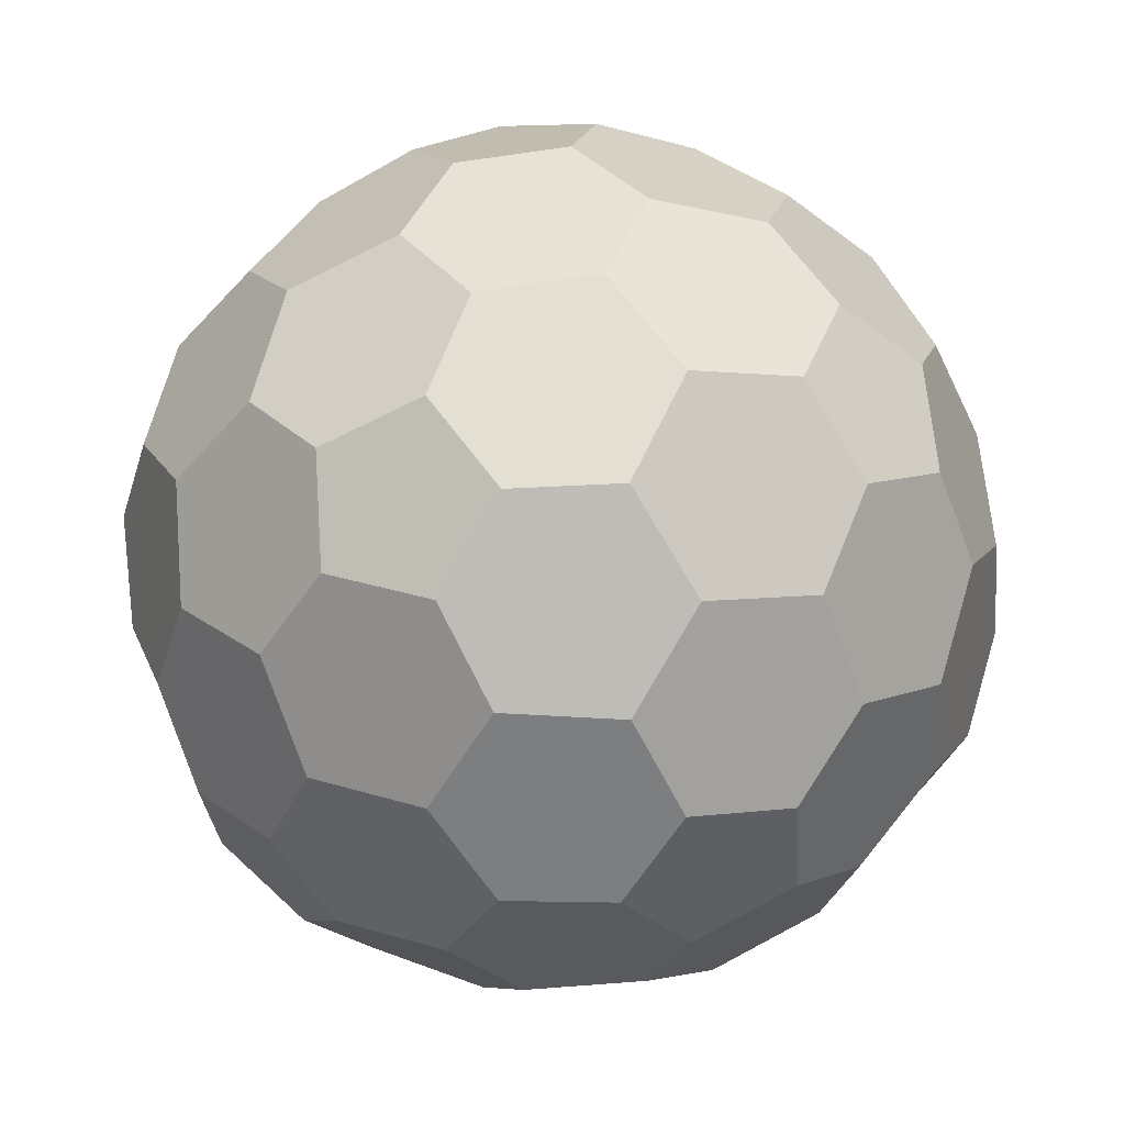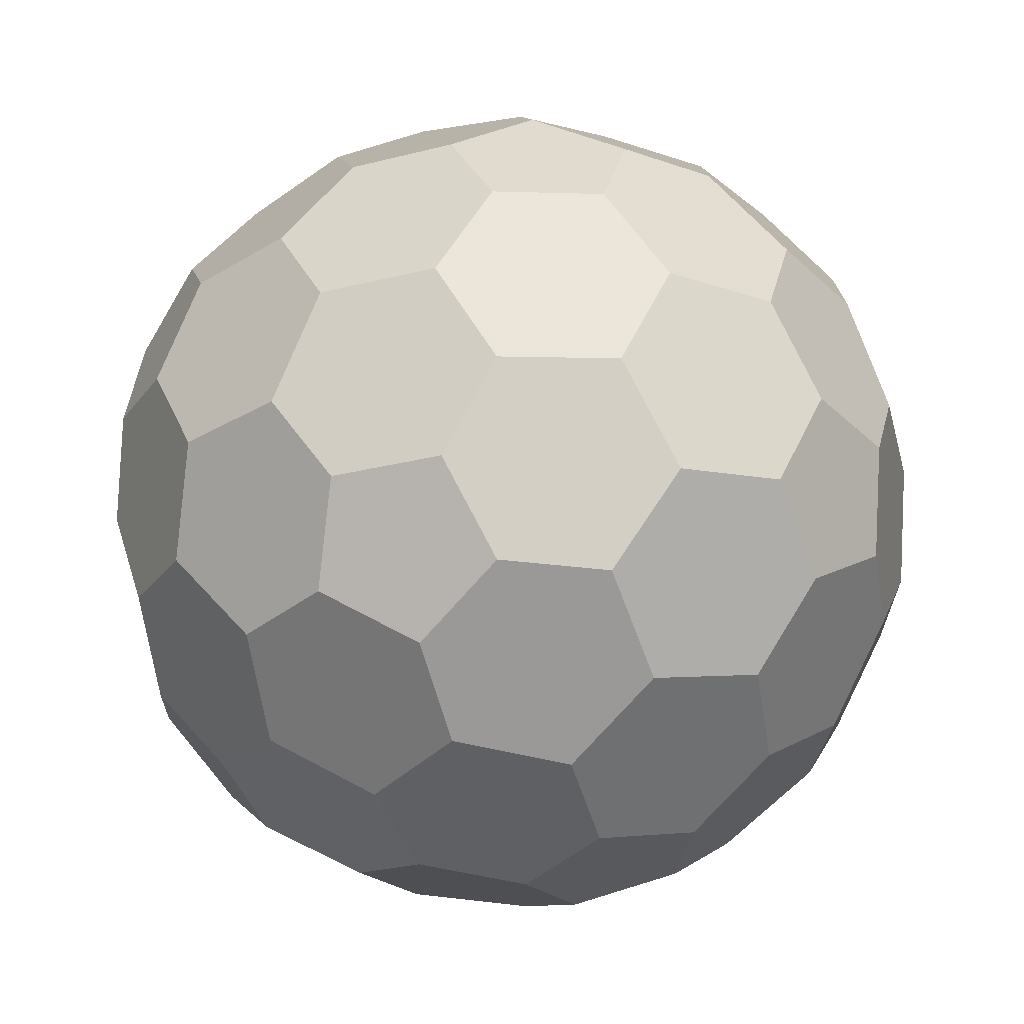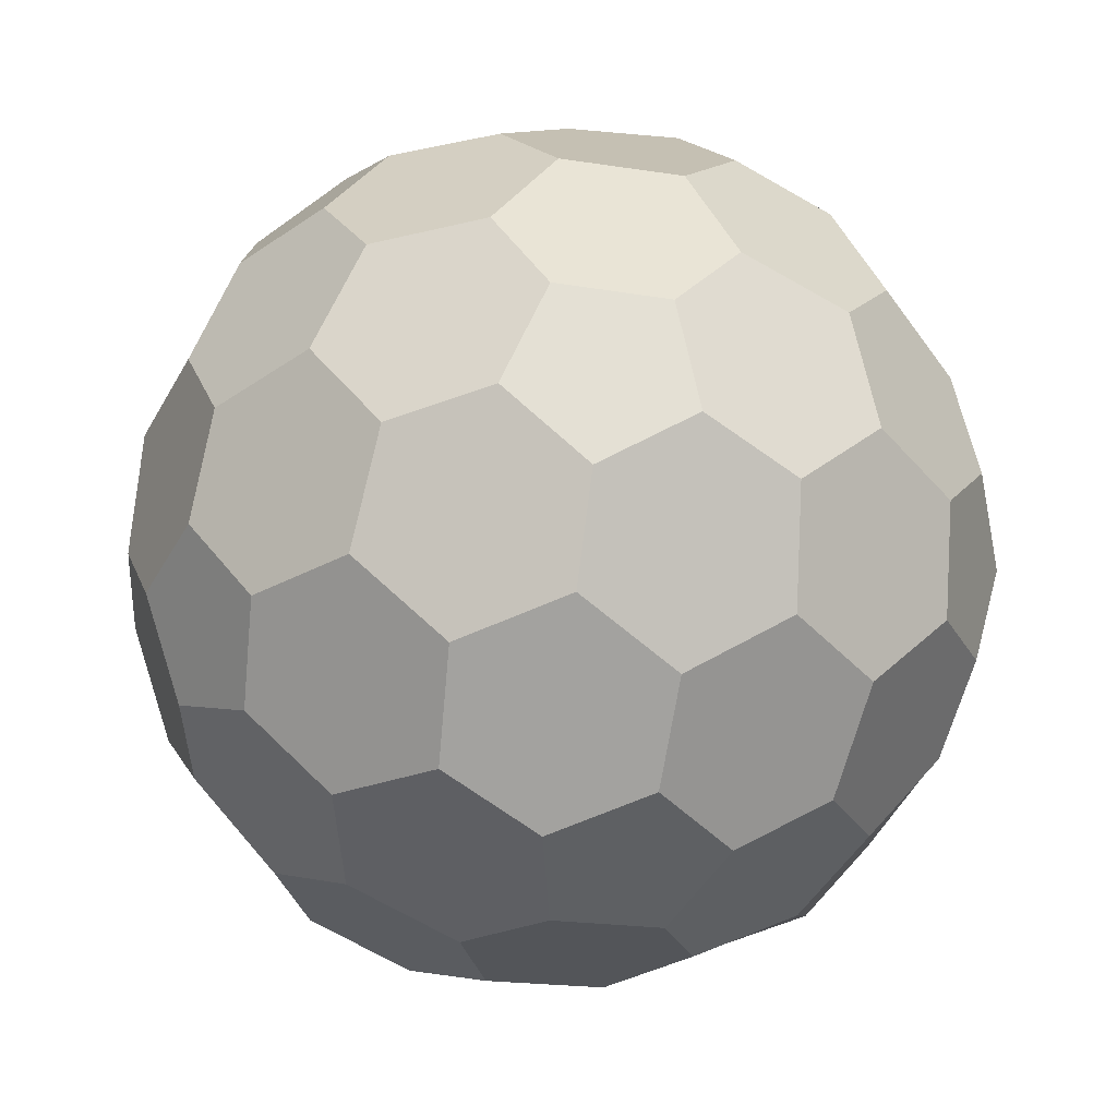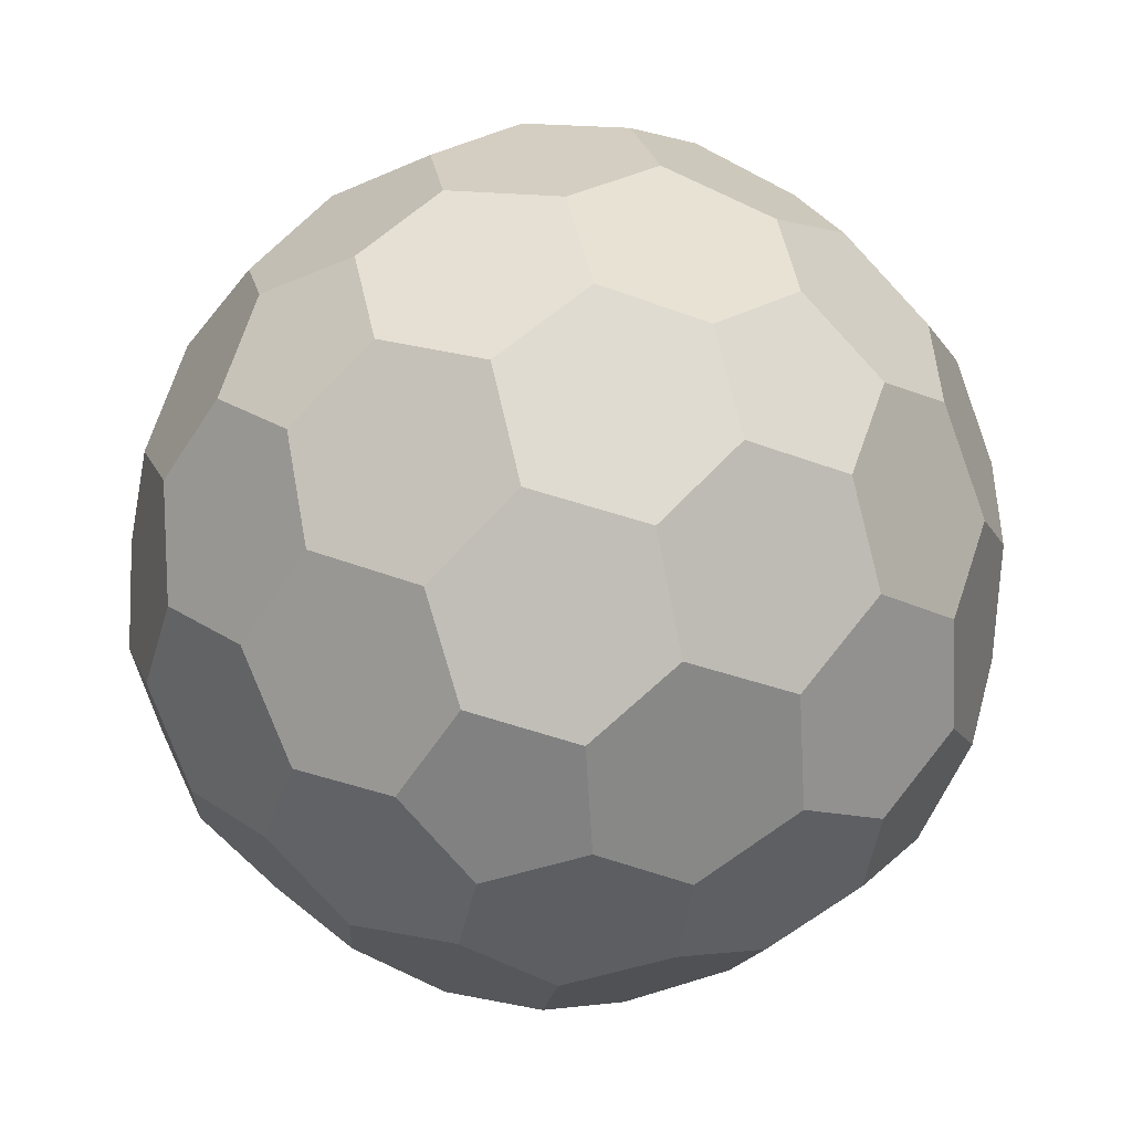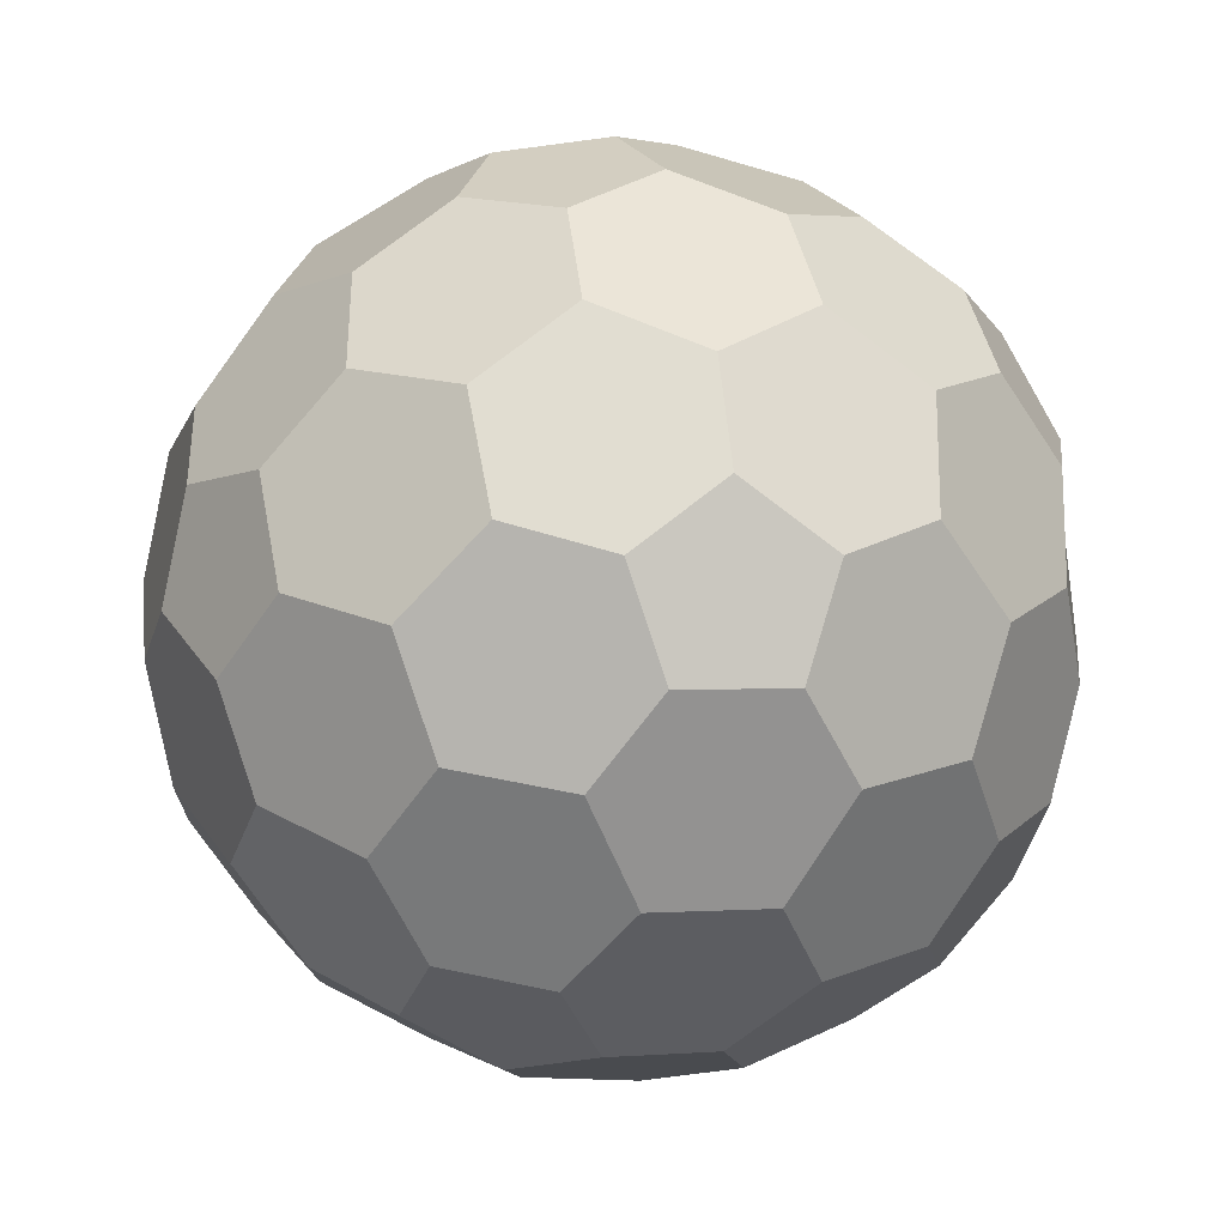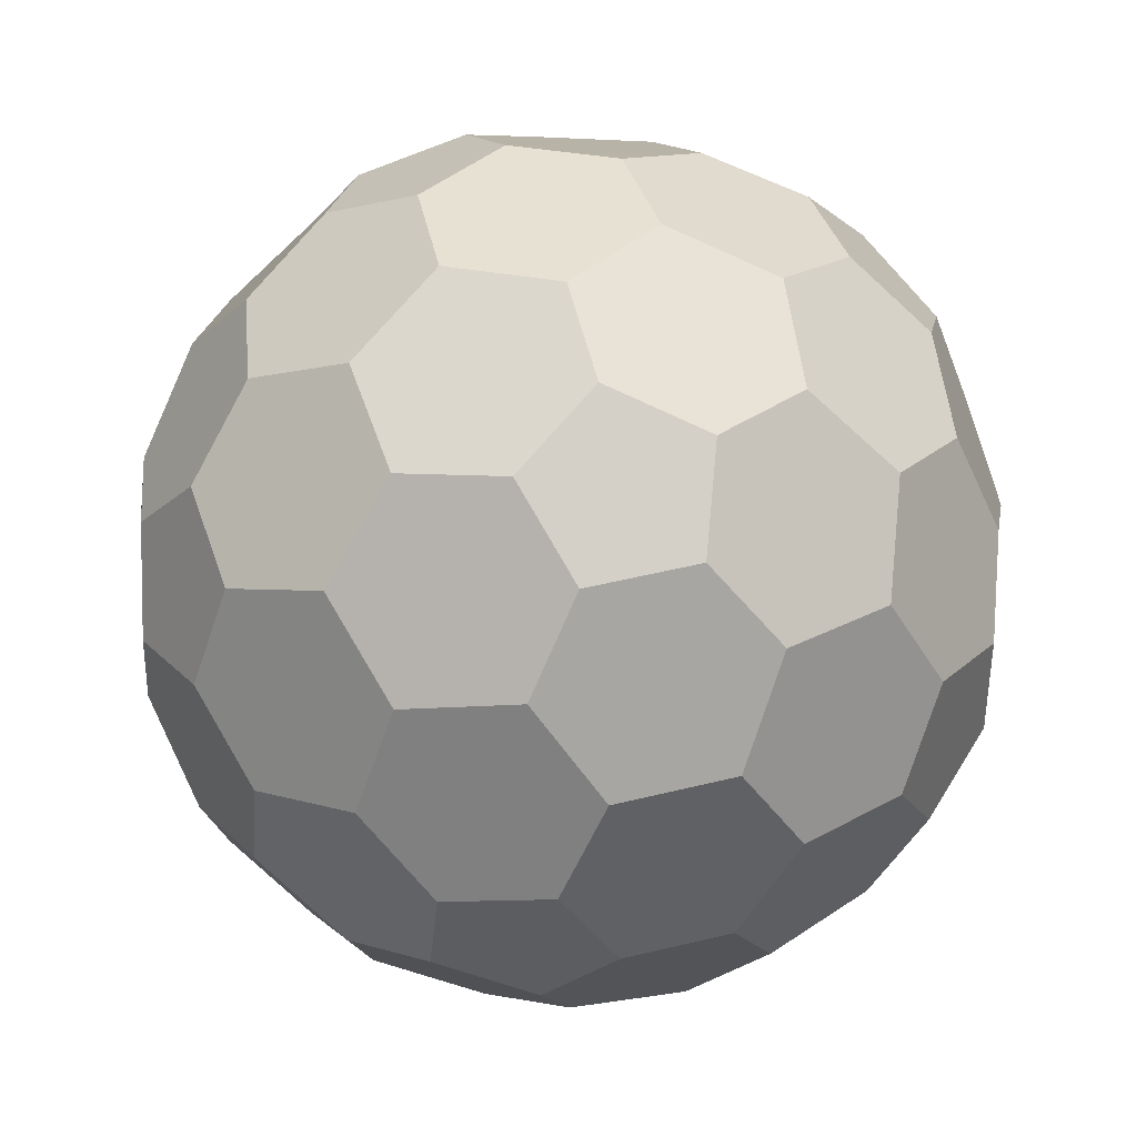
<metadata>
{"format":"obj","ext":"obj","renderer":"f3d","projection":"perspective","resolution":1024,"background":"white","views":[{"elev":-71.9,"azim":149.8,"up":"+Y"},{"elev":-57.0,"azim":138.7,"up":"+Y"},{"elev":29.9,"azim":-98.8,"up":"+Z"},{"elev":39.4,"azim":-22.4,"up":"+Z"},{"elev":-63.1,"azim":85.4,"up":"+Y"},{"elev":-68.0,"azim":-81.0,"up":"+Y"}]}
</metadata>
<code>
v -9.077e-08 2.674e-06 0.9845
v 0.6563 5.981e-06 0.7338
v -0.3282 0.5684 0.7338
v -0.3282 -0.5684 0.7338
v 0.7338 0.5684 0.3282
v 0.7338 -0.5684 0.3282
v -0.8591 0.3513 0.3282
v 0.1253 0.9197 0.3282
v 0.1253 -0.9197 0.3282
v -0.8591 -0.3513 0.3282
v 0.8591 0.3513 -0.3282
v 0.8591 -0.3513 -0.3282
v -0.7338 0.5684 -0.3282
v -0.1253 0.9197 -0.3282
v -0.1253 -0.9197 -0.3282
v -0.7338 -0.5684 -0.3282
v 0.3282 0.5684 -0.7338
v 0.3282 -0.5684 -0.7338
v -0.6563 -5.99e-06 -0.7338
v 9.171e-08 -2.668e-06 -0.9845
v 0.02606 0.8117 0.5577
v 0.1809 0.6822 0.7084
v -0.1424 0.4284 0.8757
v 0.09929 0.4978 0.8616
v 0.2542 0.09087 0.9475
v 0.2901 0.3349 0.8965
v 0.6677 0.2655 0.674
v 0.4896 0.4187 0.7648
v 0.5268 0.7111 0.4331
v 0.4221 0.6334 0.6486
v -0.716 -0.3833 0.5577
v -0.6813 -0.1845 0.7084
v -0.2998 -0.3376 0.8757
v -0.4807 -0.1629 0.8616
v -0.2058 0.1747 0.9475
v -0.4351 0.08381 0.8965
v -0.5638 0.4455 0.674
v -0.6074 0.2147 0.7648
v -0.8792 0.1007 0.4331
v -0.7596 0.04888 0.6486
v 0.69 -0.4284 0.5577
v 0.5004 -0.4977 0.7084
v 0.4422 -0.09086 0.8757
v 0.3814 -0.3349 0.8616
v -0.04839 -0.2655 0.9475
v 0.145 -0.4187 0.8965
v -0.1039 -0.711 0.674
v 0.1178 -0.6334 0.7648
v 0.3524 -0.8117 0.4331
v 0.3375 -0.6822 0.6486
v 0.9055 0.3833 -0.06162
v 0.9801 0.1845 0.07383
v 0.8073 0.3376 0.4528
v 0.9327 0.1629 0.3217
v 0.7851 -0.1747 0.5691
v 0.9219 -0.0838 0.3782
v 0.8696 -0.4455 0.1265
v 0.9626 -0.2147 0.1651
v 0.944 -0.1007 -0.2633
v 0.9985 -0.04887 -0.02294
v -0.7847 0.5925 -0.06162
v -0.6498 0.7565 0.07383
v -0.696 0.5303 0.4528
v -0.6074 0.7263 0.3217
v -0.2413 0.7672 0.5691
v -0.3884 0.8403 0.3782
v -0.04896 0.9758 0.1265
v -0.2954 0.941 0.1651
v -0.3848 0.8679 -0.2633
v -0.4569 0.8892 -0.02294
v -0.1208 -0.9758 -0.06162
v -0.3303 -0.941 0.07383
v -0.1113 -0.8679 0.4528
v -0.3253 -0.8892 0.3217
v -0.5438 -0.5925 0.5691
v -0.5335 -0.7565 0.3782
v -0.8206 -0.5303 0.1265
v -0.6672 -0.7263 0.1651
v -0.5592 -0.7672 -0.2633
v -0.5416 -0.8403 -0.02294
v 0.04896 0.9758 -0.1265
v 0.2954 0.941 -0.1651
v 0.3848 0.8679 0.2633
v 0.4569 0.8892 0.02294
v 0.7847 0.5925 0.06162
v 0.6498 0.7565 -0.07383
v 0.696 0.5303 -0.4528
v 0.6074 0.7263 -0.3217
v 0.2413 0.7672 -0.5691
v 0.3884 0.8403 -0.3782
v 0.5438 -0.5925 -0.5691
v 0.5335 -0.7565 -0.3782
v 0.8206 -0.5303 -0.1265
v 0.6672 -0.7263 -0.1651
v 0.5592 -0.7672 0.2633
v 0.5416 -0.8403 0.02294
v 0.1208 -0.9758 0.06162
v 0.3303 -0.941 -0.07383
v 0.1113 -0.8679 -0.4528
v 0.3253 -0.8892 -0.3217
v -0.8696 -0.4455 -0.1265
v -0.9626 -0.2147 -0.1651
v -0.944 -0.1007 0.2633
v -0.9985 -0.04888 0.02294
v -0.9055 0.3833 0.06162
v -0.9801 0.1845 -0.07383
v -0.8073 0.3376 -0.4528
v -0.9327 0.1629 -0.3217
v -0.7851 -0.1747 -0.5691
v -0.9219 -0.08381 -0.3782
v 0.2058 0.1747 -0.9475
v 0.4351 0.08381 -0.8965
v 0.5638 0.4455 -0.674
v 0.6074 0.2147 -0.7648
v 0.8792 0.1007 -0.4331
v 0.7596 0.04888 -0.6486
v 0.716 -0.3833 -0.5577
v 0.6813 -0.1845 -0.7084
v 0.2998 -0.3376 -0.8757
v 0.4807 -0.1629 -0.8616
v -0.2542 0.09086 -0.9475
v -0.2901 0.3349 -0.8965
v -0.6678 0.2655 -0.674
v -0.4896 0.4187 -0.7648
v -0.5268 0.711 -0.4331
v -0.4221 0.6333 -0.6486
v -0.02606 0.8117 -0.5577
v -0.1809 0.6822 -0.7084
v 0.1424 0.4284 -0.8757
v -0.09929 0.4978 -0.8616
v 0.04839 -0.2655 -0.9475
v -0.1449 -0.4187 -0.8965
v 0.1039 -0.711 -0.674
v -0.1178 -0.6334 -0.7648
v -0.3524 -0.8117 -0.4331
v -0.3375 -0.6822 -0.6486
v -0.69 -0.4284 -0.5577
v -0.5004 -0.4978 -0.7084
v -0.4422 -0.09087 -0.8757
v -0.3814 -0.3349 -0.8616
f 121 139 19 123 124 122
f 139 121 20 131 132 140
f 124 126 128 130 122
f 129 111 20 121 122 130
f 137 109 19 139 140 138
f 107 123 19 109 110 108
f 123 107 13 125 126 124
f 134 136 138 140 132
f 119 131 20 111 112 120
f 127 89 17 129 130 128
f 125 69 14 127 128 126
f 131 119 18 133 134 132
f 109 137 16 101 102 110
f 111 129 17 113 114 112
f 135 79 16 137 138 136
f 105 61 13 107 108 106
f 104 106 108 110 102
f 69 125 13 61 62 70
f 114 116 118 120 112
f 133 99 15 135 136 134
f 117 91 18 119 120 118
f 89 127 14 81 82 90
f 87 113 17 89 90 88
f 77 101 16 79 80 78
f 101 77 10 103 104 102
f 67 81 14 69 70 68
f 99 133 18 91 92 100
f 103 39 7 105 106 104
f 113 87 11 115 116 114
f 61 105 7 63 64 62
f 79 135 15 71 72 80
f 64 66 68 70 62
f 115 59 12 117 118 116
f 84 86 88 90 82
f 97 71 15 99 100 98
f 91 117 12 93 94 92
f 81 67 8 83 84 82
f 85 51 11 87 88 86
f 74 76 78 80 72
f 75 31 10 77 78 76
f 39 103 10 31 32 40
f 94 96 98 100 92
f 65 21 8 67 68 66
f 37 63 7 39 40 38
f 63 37 3 65 66 64
f 59 115 11 51 52 60
f 71 97 9 73 74 72
f 83 29 5 85 86 84
f 57 93 12 59 60 58
f 95 49 9 97 98 96
f 73 47 4 75 76 74
f 93 57 6 95 96 94
f 34 36 38 40 32
f 29 83 8 21 22 30
f 51 85 5 53 54 52
f 31 75 4 33 34 32
f 35 23 3 37 38 36
f 21 65 3 23 24 22
f 54 56 58 60 52
f 47 73 9 49 50 48
f 27 53 5 29 30 28
f 55 41 6 57 58 56
f 49 95 6 41 42 50
f 33 45 1 35 36 34
f 45 33 4 47 48 46
f 24 26 28 30 22
f 53 27 2 55 56 54
f 23 35 1 25 26 24
f 44 46 48 50 42
f 25 43 2 27 28 26
f 41 55 2 43 44 42
f 43 25 1 45 46 44

</code>
